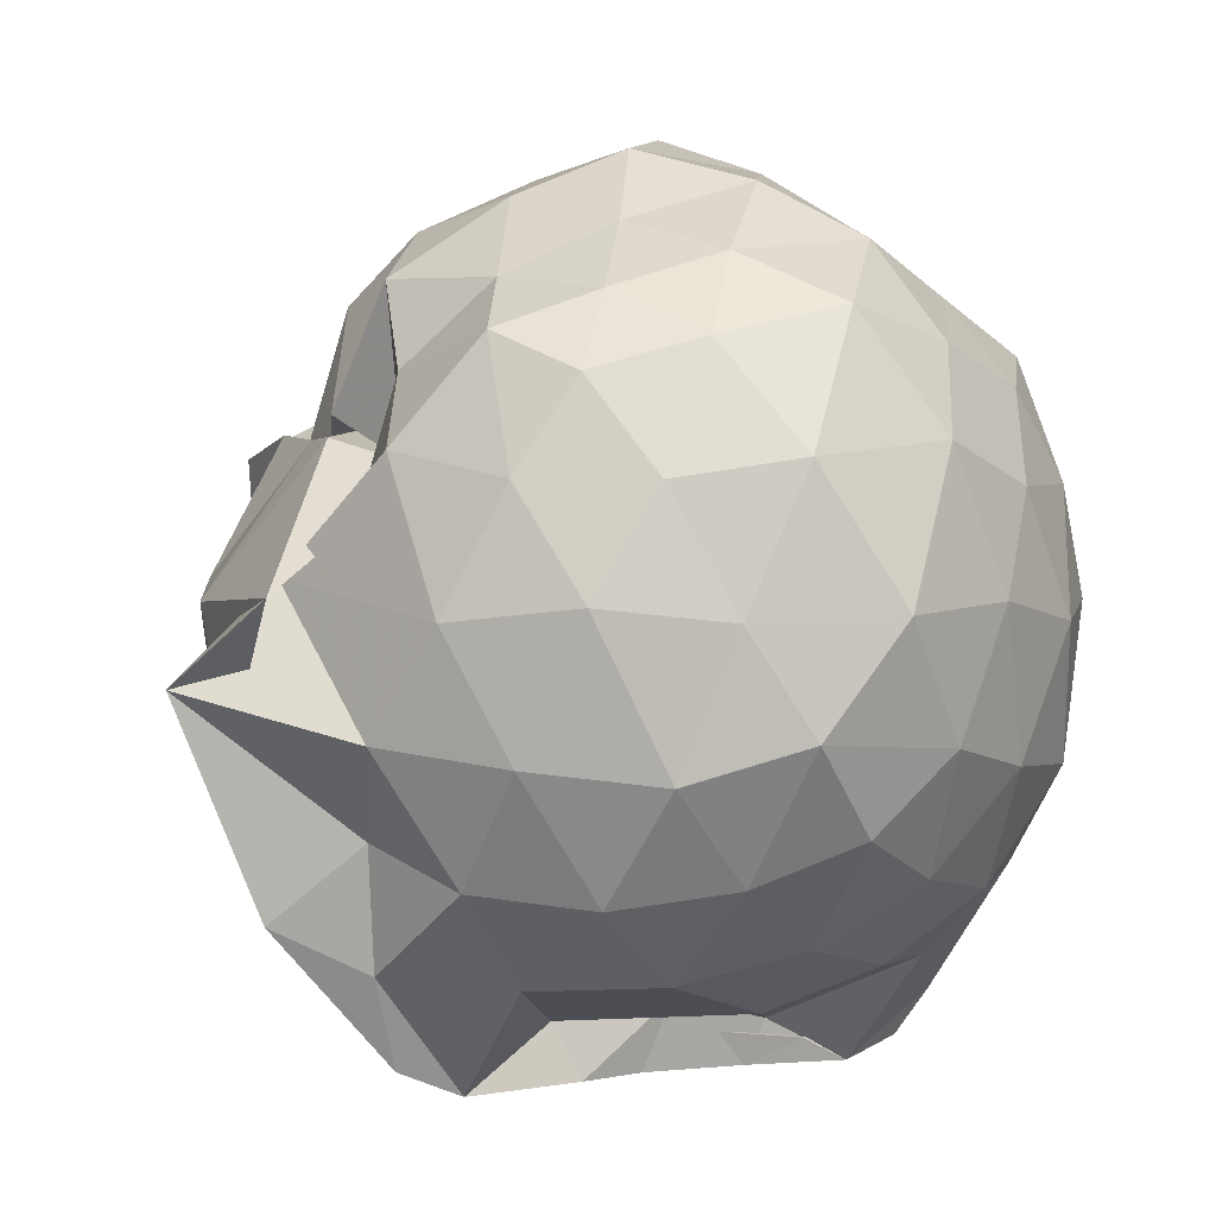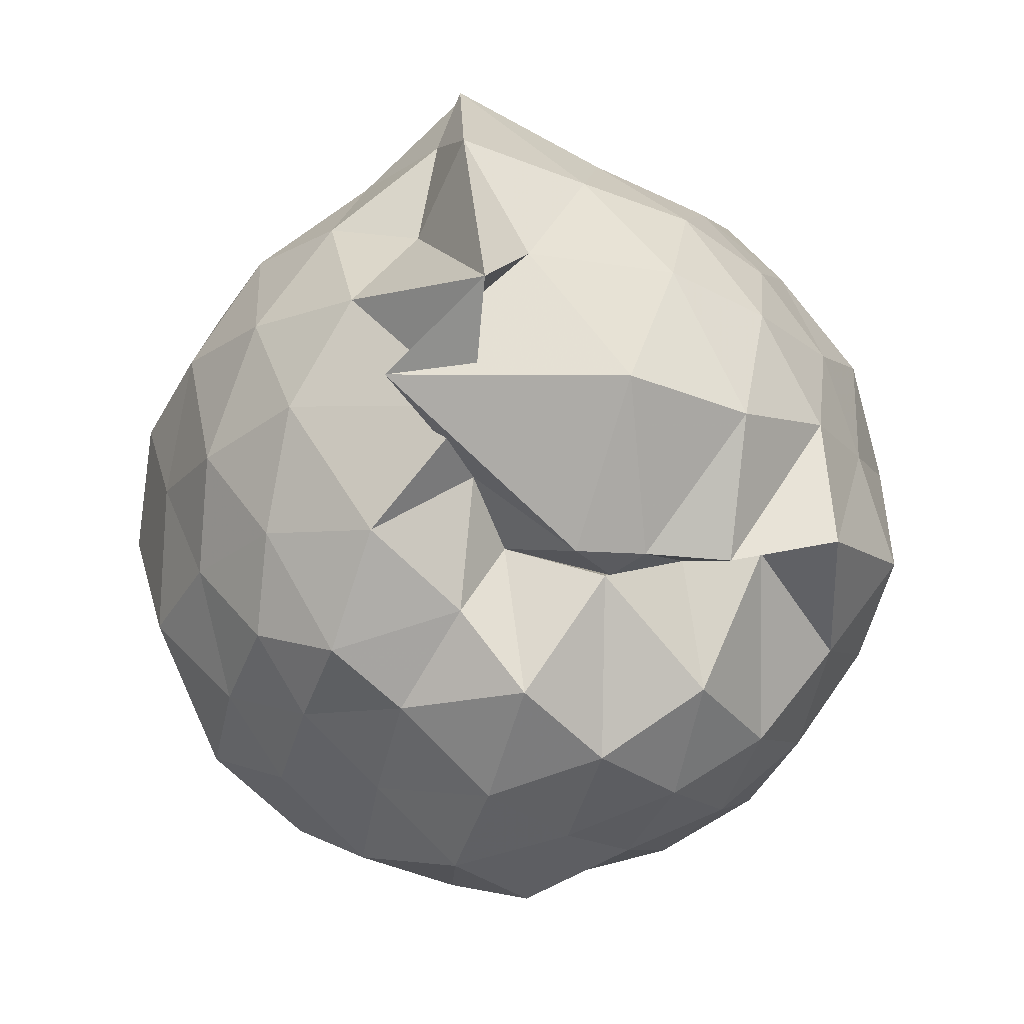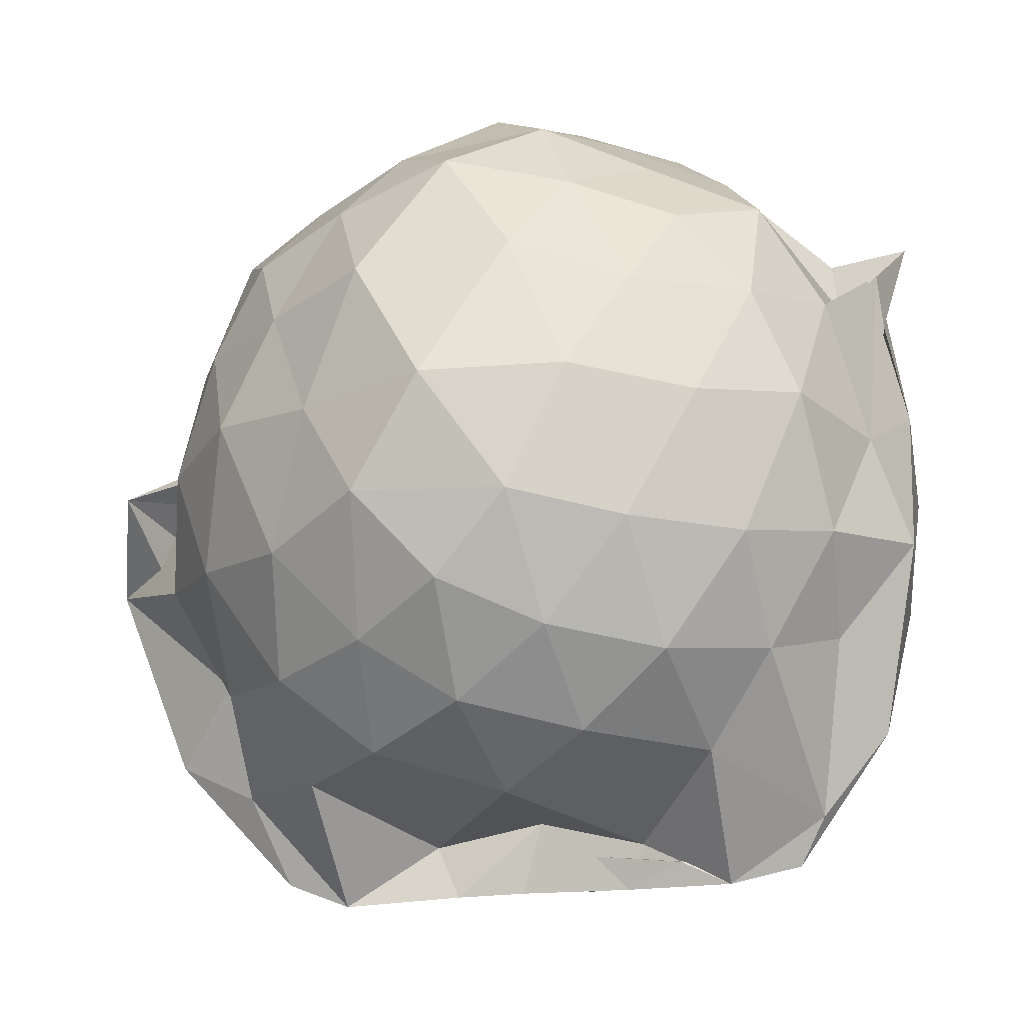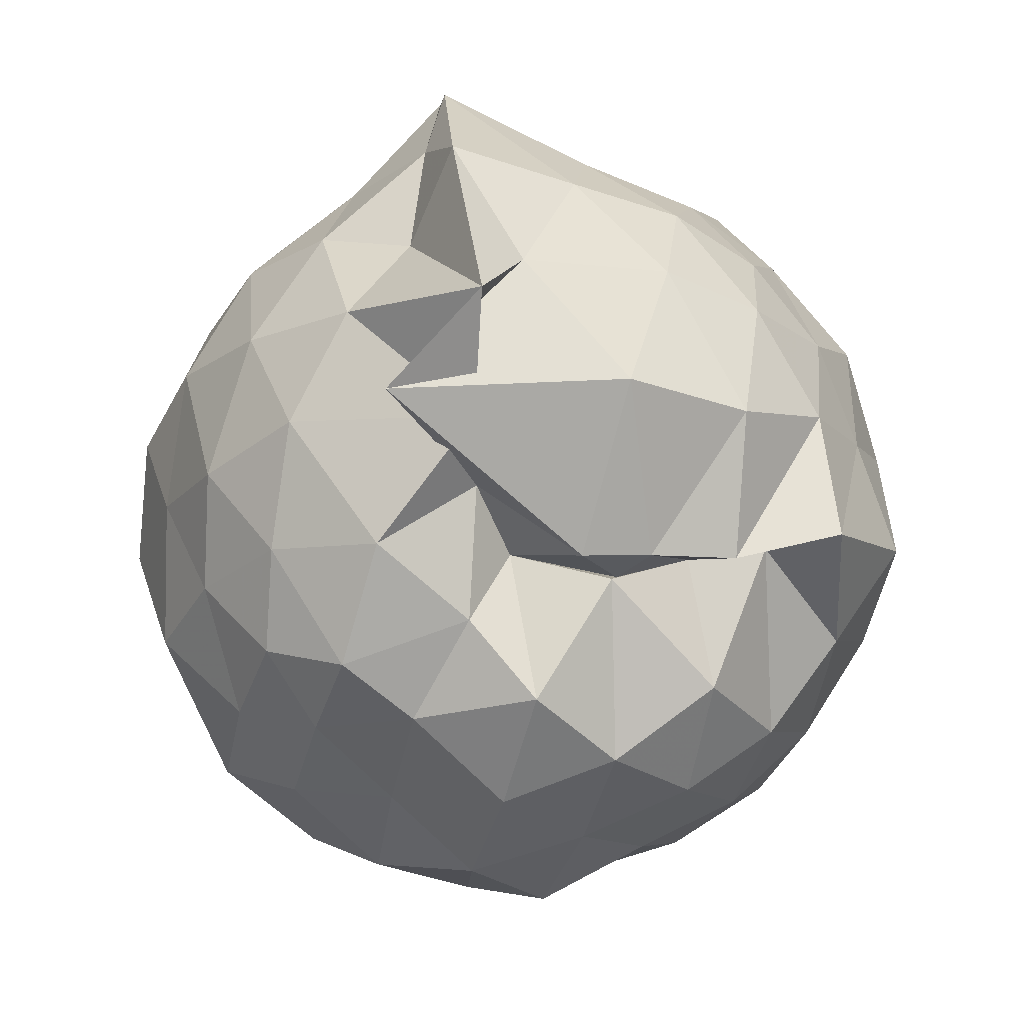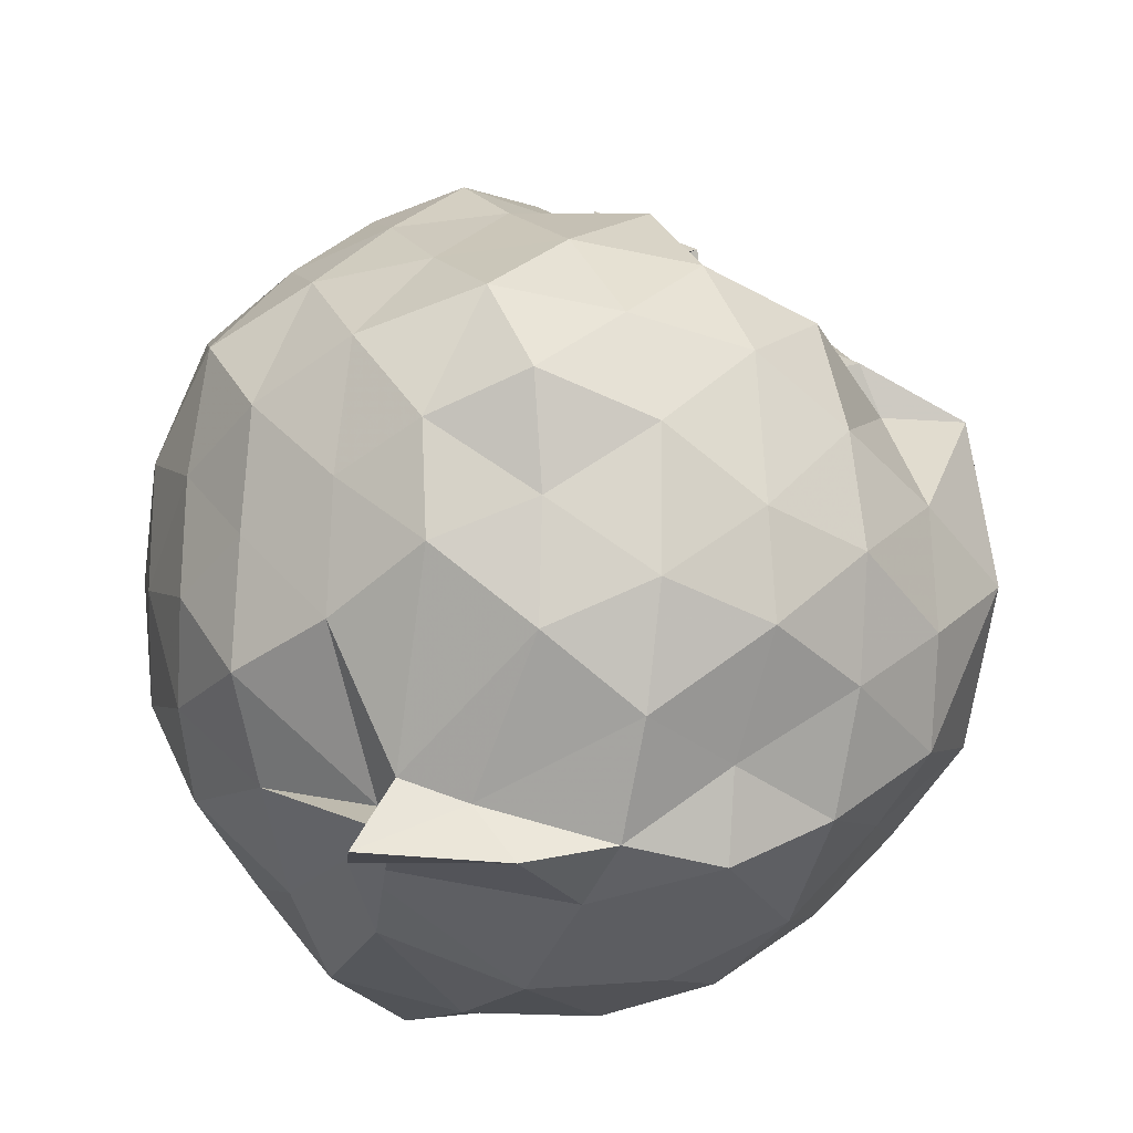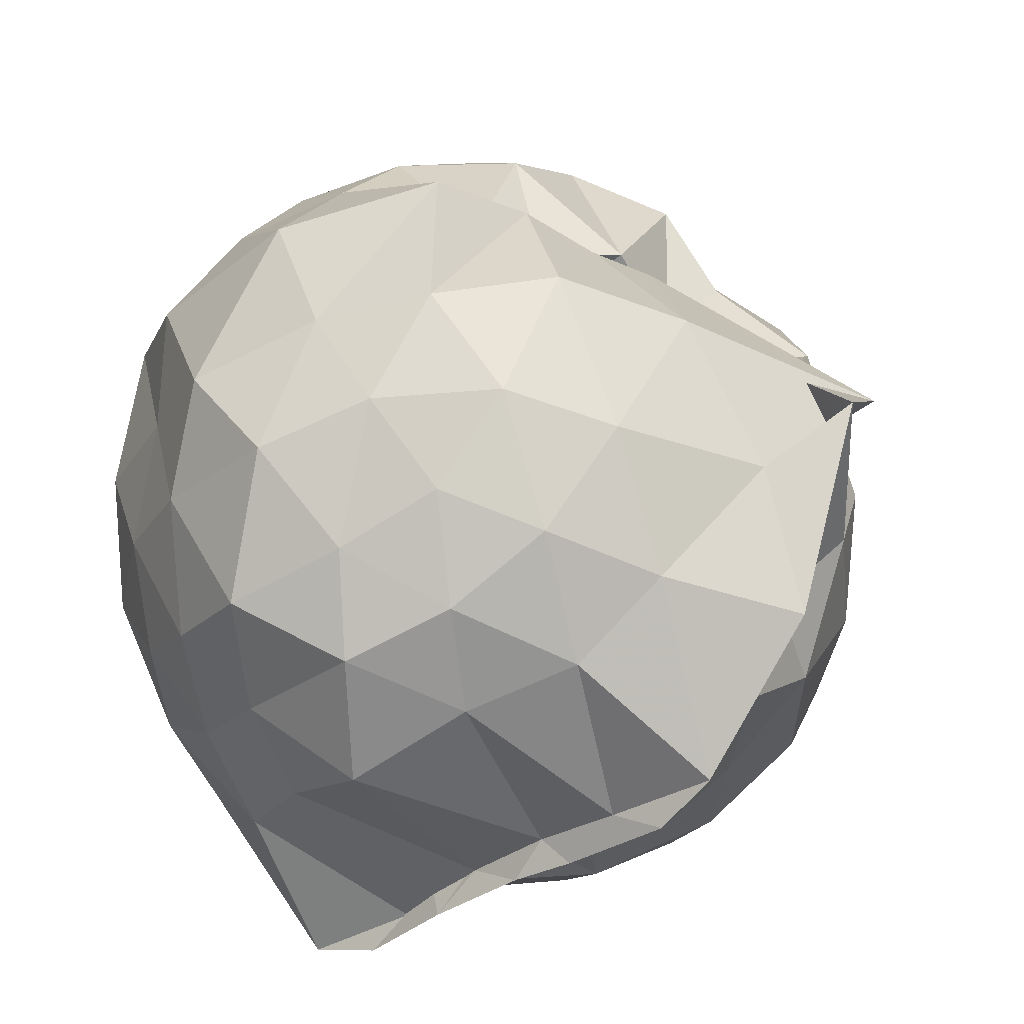
<metadata>
{"format":"obj","ext":"obj","renderer":"f3d","projection":"perspective","resolution":1024,"background":"white","views":[{"elev":0.8,"azim":-120.7,"up":"+Z"},{"elev":67.5,"azim":-3.6,"up":"+Y"},{"elev":-19.0,"azim":-72.9,"up":"+Z"},{"elev":68.9,"azim":-6.0,"up":"+Y"},{"elev":61.5,"azim":21.2,"up":"+Z"},{"elev":-33.7,"azim":134.0,"up":"+Z"}]}
</metadata>
<code>
v -0.9534 -0.1163 1.101
v -0.9886 -0.05564 -0.8957
v -0.0538 -0.08579 0.5203
v -0.1627 0.1595 0.5897
v -0.344 0.4335 0.425
v -0.5381 0.4632 0.4439
v -0.7148 0.4779 0.475
v -0.9634 0.5033 0.402
v -1.078 0.573 0.5783
v -1.384 0.5359 0.6448
v -1.565 0.4311 0.5579
v -1.657 0.1967 0.6288
v -1.72 -0.08777 0.6965
v -1.652 -0.3669 0.6348
v -1.571 -0.6017 0.5532
v -1.373 -0.7586 0.6343
v -1.002 -0.8777 0.5131
v -0.9873 -1.045 0.6571
v -0.6694 -0.9395 0.6368
v -0.4962 -0.814 0.6
v -0.3417 -0.5742 0.6186
v -0.1608 -0.3118 0.6144
v 0.02585 0.1507 0.3666
v -0.1641 0.4892 0.4274
v -0.4292 0.5227 0.473
v -0.6324 0.5522 0.4549
v -0.7985 0.5949 0.4541
v -1.029 0.6467 0.2722
v -1.275 0.6989 0.4124
v -1.526 0.5649 0.3514
v -1.709 0.3371 0.3498
v -1.84 0.08629 0.393
v -1.802 -0.2663 0.4329
v -1.71 -0.5209 0.3474
v -1.525 -0.7638 0.3605
v -1.271 -0.8894 0.4155
v -0.9325 -0.9633 0.6223
v -1.027 -0.9905 0.4426
v -0.5486 -0.8931 0.4201
v -0.2867 -0.7468 0.5138
v -0.1262 -0.5354 0.4361
v 0.009494 -0.2752 0.3512
v -0.04256 0.2222 0.09615
v -0.1693 0.4679 0.1103
v -0.3745 0.6757 0.1618
v -0.6508 0.8185 0.1124
v -1.219 0.9268 0.1261
v -1.021 0.8108 0.1634
v -1.454 0.6826 0.07891
v -1.671 0.4793 0.109
v -1.802 0.2195 0.0788
v -1.914 -0.09139 0.0932
v -1.808 -0.3993 0.1182
v -1.673 -0.6645 0.07499
v -1.471 -0.8605 0.1187
v -1.198 -0.9714 0.08931
v -0.9594 -1.033 0.22
v -0.6372 -0.9979 0.1055
v -0.3639 -0.8607 0.08124
v -0.1627 -0.6578 0.1239
v -0.05804 -0.3636 0.09666
v 0.05989 -0.07974 0.02627
v -0.1191 0.3306 -0.1409
v -0.2969 0.5739 -0.1442
v -0.5192 0.7155 -0.203
v -0.8683 0.8505 -0.2045
v -0.9787 1.033 -0.05626
v -1.293 0.751 -0.1597
v -1.538 0.5612 -0.1993
v -1.723 0.3185 -0.231
v -1.857 0.08129 -0.1494
v -1.826 -0.2671 -0.1677
v -1.708 -0.5092 -0.2169
v -1.554 -0.7417 -0.2261
v -1.327 -0.8978 -0.1709
v -1.087 -1.045 -0.1419
v -0.7962 -0.9863 -0.227
v -0.5047 -0.8937 -0.199
v -0.2873 -0.746 -0.1534
v -0.1325 -0.5161 -0.1404
v -0.03491 -0.255 -0.1812
v -0.004744 0.08881 -0.2159
v -0.2629 0.4037 -0.3497
v -0.4573 0.5491 -0.4353
v -0.7115 0.665 -0.4889
v -1.004 0.8336 -0.5316
v -1.128 0.6665 -0.361
v -1.342 0.5713 -0.4493
v -1.537 0.3671 -0.4775
v -1.672 0.1256 -0.4377
v -1.779 -0.09001 -0.343
v -1.671 -0.3094 -0.4375
v -1.539 -0.5516 -0.4785
v -1.362 -0.7507 -0.4462
v -1.136 -0.8681 -0.3709
v -0.9693 -0.9447 -0.5629
v -0.7036 -0.8332 -0.4986
v -0.4524 -0.728 -0.435
v -0.2649 -0.5887 -0.3545
v -0.1794 -0.3612 -0.4456
v -0.1055 -0.09399 -0.5043
v -0.1809 0.1798 -0.4439
v -0.2356 -0.08049 0.7493
v -0.3566 0.1484 0.8037
v -0.5115 0.4076 0.7526
v -0.7327 0.5554 0.5054
v -0.9404 0.5311 0.7751
v -1.231 0.4305 0.7618
v -1.467 0.3238 0.727
v -1.544 0.08101 0.8072
v -1.524 -0.2673 0.8483
v -1.455 -0.5059 0.7414
v -1.197 -0.6455 0.7949
v -0.9642 -0.8574 0.6459
v -0.8027 -0.8535 0.6377
v -0.5207 -0.6156 0.7933
v -0.3452 -0.3428 0.8178
v -0.4426 -0.1338 0.8975
v -0.5833 0.1807 0.9358
v -0.7634 0.3671 0.8948
v -1.037 0.2926 0.9488
v -1.304 0.1895 0.8809
v -1.359 -0.104 0.9727
v -1.284 -0.3882 0.8989
v -1.038 -0.4876 0.9565
v -0.7674 -0.5677 0.9105
v -0.5803 -0.3794 0.9297
v -0.6917 -0.08443 1.001
v -0.8477 0.1263 1.012
v -1.127 0.06171 1.053
v -1.138 -0.2592 1.019
v -0.8531 -0.3282 0.9952
v -0.3891 0.3239 -0.5715
v -0.6595 0.4552 -0.6541
v -1 0.5403 -0.8447
v -1.067 0.6216 -0.6382
v -1.256 0.3905 -0.6616
v -1.46 0.1613 -0.6453
v -1.59 -0.08165 -0.5734
v -1.471 -0.3407 -0.6318
v -1.269 -0.5862 -0.6481
v -1.012 -0.7946 -0.7607
v -0.9734 -0.7282 -0.8668
v -0.6613 -0.6298 -0.6591
v -0.4003 -0.5139 -0.5596
v -0.3195 -0.2614 -0.6231
v -0.2939 0.08751 -0.6503
v -0.563 0.2 -0.7131
v -0.974 0.2706 -0.8458
v -1.009 0.3866 -0.9076
v -0.9801 0.1645 -0.7705
v -1.348 -0.1211 -0.7309
v -1.009 -0.3572 -0.7982
v -1.014 -0.5681 -0.9063
v -1.017 -0.4505 -0.8477
v -0.5677 -0.3765 -0.7075
v -0.4945 -0.09179 -0.8044
v -0.9791 0.03982 -0.8253
v -1.006 0.1034 -0.8997
v -1.02 -0.1091 -0.7361
v -0.9877 -0.3156 -0.901
v -1.002 -0.2036 -0.8153
f 3 23 4
f 4 23 24
f 4 24 5
f 5 24 25
f 5 25 6
f 6 25 26
f 6 26 7
f 7 26 27
f 7 27 8
f 8 27 28
f 8 28 9
f 9 28 29
f 9 29 10
f 10 29 30
f 10 30 11
f 11 30 31
f 11 31 12
f 12 31 32
f 12 32 13
f 13 32 33
f 13 33 14
f 14 33 34
f 14 34 15
f 15 34 35
f 15 35 16
f 16 35 36
f 16 36 17
f 17 36 37
f 17 37 18
f 18 37 38
f 18 38 19
f 19 38 39
f 19 39 20
f 20 39 40
f 20 40 21
f 21 40 41
f 21 41 22
f 22 41 42
f 22 42 3
f 3 42 23
f 23 43 24
f 24 43 44
f 24 44 25
f 25 44 45
f 25 45 26
f 26 45 46
f 26 46 27
f 27 46 47
f 27 47 28
f 28 47 48
f 28 48 29
f 29 48 49
f 29 49 30
f 30 49 50
f 30 50 31
f 31 50 51
f 31 51 32
f 32 51 52
f 32 52 33
f 33 52 53
f 33 53 34
f 34 53 54
f 34 54 35
f 35 54 55
f 35 55 36
f 36 55 56
f 36 56 37
f 37 56 57
f 37 57 38
f 38 57 58
f 38 58 39
f 39 58 59
f 39 59 40
f 40 59 60
f 40 60 41
f 41 60 61
f 41 61 42
f 42 61 62
f 42 62 23
f 23 62 43
f 43 63 44
f 44 63 64
f 44 64 45
f 45 64 65
f 45 65 46
f 46 65 66
f 46 66 47
f 47 66 67
f 47 67 48
f 48 67 68
f 48 68 49
f 49 68 69
f 49 69 50
f 50 69 70
f 50 70 51
f 51 70 71
f 51 71 52
f 52 71 72
f 52 72 53
f 53 72 73
f 53 73 54
f 54 73 74
f 54 74 55
f 55 74 75
f 55 75 56
f 56 75 76
f 56 76 57
f 57 76 77
f 57 77 58
f 58 77 78
f 58 78 59
f 59 78 79
f 59 79 60
f 60 79 80
f 60 80 61
f 61 80 81
f 61 81 62
f 62 81 82
f 62 82 43
f 43 82 63
f 63 83 64
f 64 83 84
f 64 84 65
f 65 84 85
f 65 85 66
f 66 85 86
f 66 86 67
f 67 86 87
f 67 87 68
f 68 87 88
f 68 88 69
f 69 88 89
f 69 89 70
f 70 89 90
f 70 90 71
f 71 90 91
f 71 91 72
f 72 91 92
f 72 92 73
f 73 92 93
f 73 93 74
f 74 93 94
f 74 94 75
f 75 94 95
f 75 95 76
f 76 95 96
f 76 96 77
f 77 96 97
f 77 97 78
f 78 97 98
f 78 98 79
f 79 98 99
f 79 99 80
f 80 99 100
f 80 100 81
f 81 100 101
f 81 101 82
f 82 101 102
f 82 102 63
f 63 102 83
f 103 104 118
f 104 119 118
f 104 105 119
f 105 120 119
f 105 106 120
f 106 107 120
f 107 121 120
f 107 108 121
f 108 122 121
f 108 109 122
f 109 110 122
f 110 123 122
f 110 111 123
f 111 124 123
f 111 112 124
f 112 113 124
f 113 125 124
f 113 114 125
f 114 126 125
f 114 115 126
f 115 116 126
f 116 127 126
f 116 117 127
f 117 118 127
f 117 103 118
f 118 119 128
f 119 129 128
f 119 120 129
f 120 121 129
f 121 130 129
f 121 122 130
f 122 123 130
f 123 131 130
f 123 124 131
f 124 125 131
f 125 132 131
f 125 126 132
f 126 127 132
f 127 128 132
f 127 118 128
f 133 148 134
f 134 148 149
f 134 149 135
f 135 149 150
f 135 150 136
f 136 150 137
f 137 150 151
f 137 151 138
f 138 151 152
f 138 152 139
f 139 152 140
f 140 152 153
f 140 153 141
f 141 153 154
f 141 154 142
f 142 154 143
f 143 154 155
f 143 155 144
f 144 155 156
f 144 156 145
f 145 156 146
f 146 156 157
f 146 157 147
f 147 157 148
f 147 148 133
f 148 158 149
f 149 158 159
f 149 159 150
f 150 159 151
f 151 159 160
f 151 160 152
f 152 160 153
f 153 160 161
f 153 161 154
f 154 161 155
f 155 161 162
f 155 162 156
f 156 162 157
f 157 162 158
f 157 158 148
f 3 4 103
f 103 4 104
f 4 5 104
f 104 5 105
f 5 6 105
f 105 6 106
f 6 7 106
f 7 8 106
f 106 8 107
f 8 9 107
f 107 9 108
f 9 10 108
f 108 10 109
f 10 11 109
f 11 12 109
f 109 12 110
f 12 13 110
f 110 13 111
f 13 14 111
f 111 14 112
f 14 15 112
f 15 16 112
f 112 16 113
f 16 17 113
f 113 17 114
f 17 18 114
f 114 18 115
f 18 19 115
f 19 20 115
f 115 20 116
f 20 21 116
f 116 21 117
f 21 22 117
f 117 22 103
f 22 3 103
f 83 133 84
f 84 133 134
f 84 134 85
f 85 134 135
f 85 135 86
f 86 135 136
f 86 136 87
f 87 136 88
f 88 136 137
f 88 137 89
f 89 137 138
f 89 138 90
f 90 138 139
f 90 139 91
f 91 139 92
f 92 139 140
f 92 140 93
f 93 140 141
f 93 141 94
f 94 141 142
f 94 142 95
f 95 142 96
f 96 142 143
f 96 143 97
f 97 143 144
f 97 144 98
f 98 144 145
f 98 145 99
f 99 145 100
f 100 145 146
f 100 146 101
f 101 146 147
f 101 147 102
f 102 147 133
f 102 133 83
f 128 129 1
f 129 130 1
f 130 131 1
f 131 132 1
f 132 128 1
f 159 158 2
f 160 159 2
f 161 160 2
f 162 161 2
f 158 162 2

</code>
